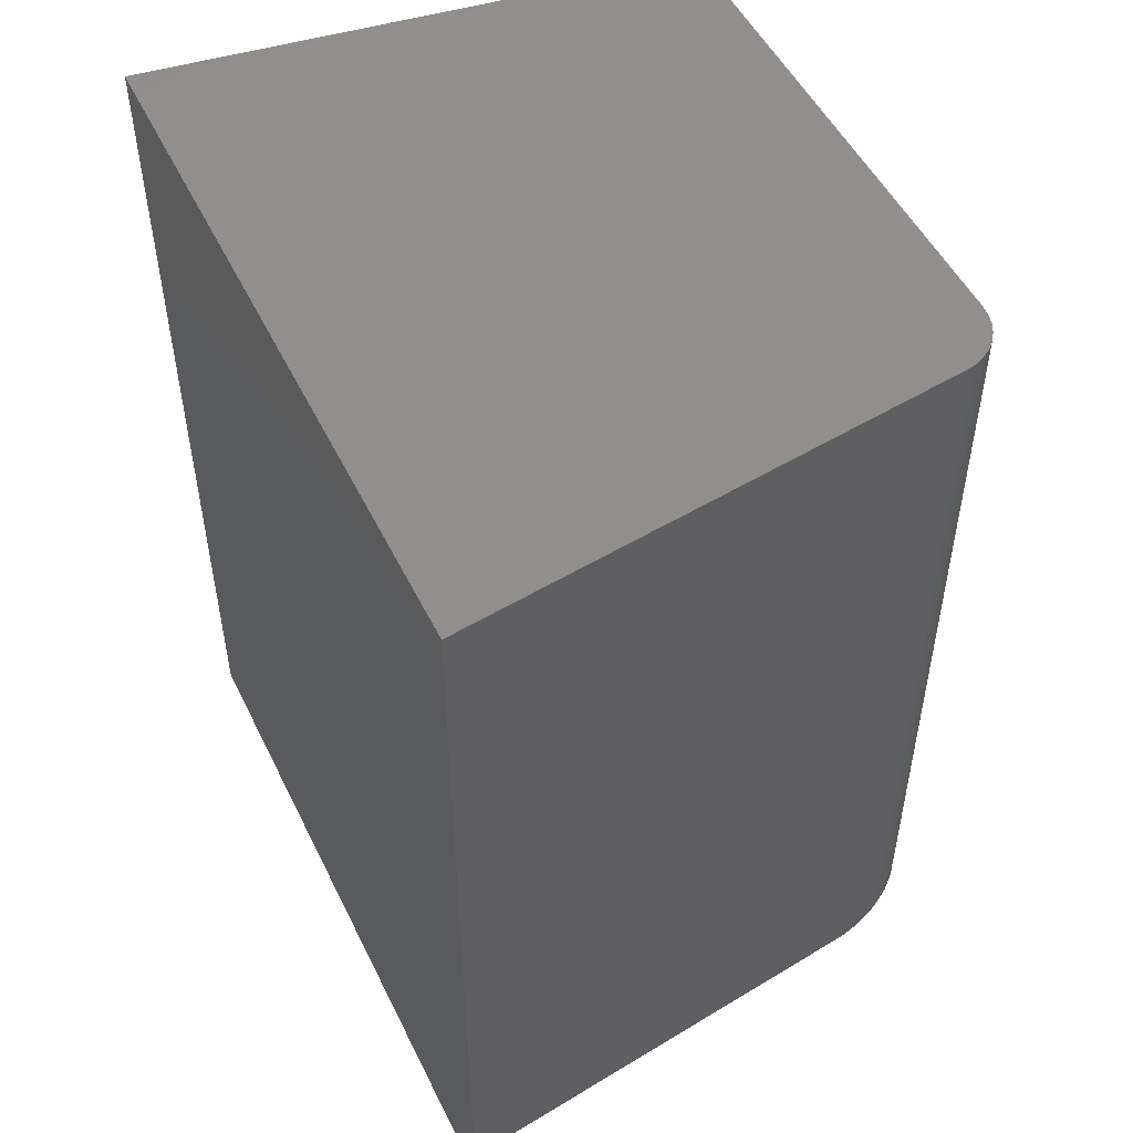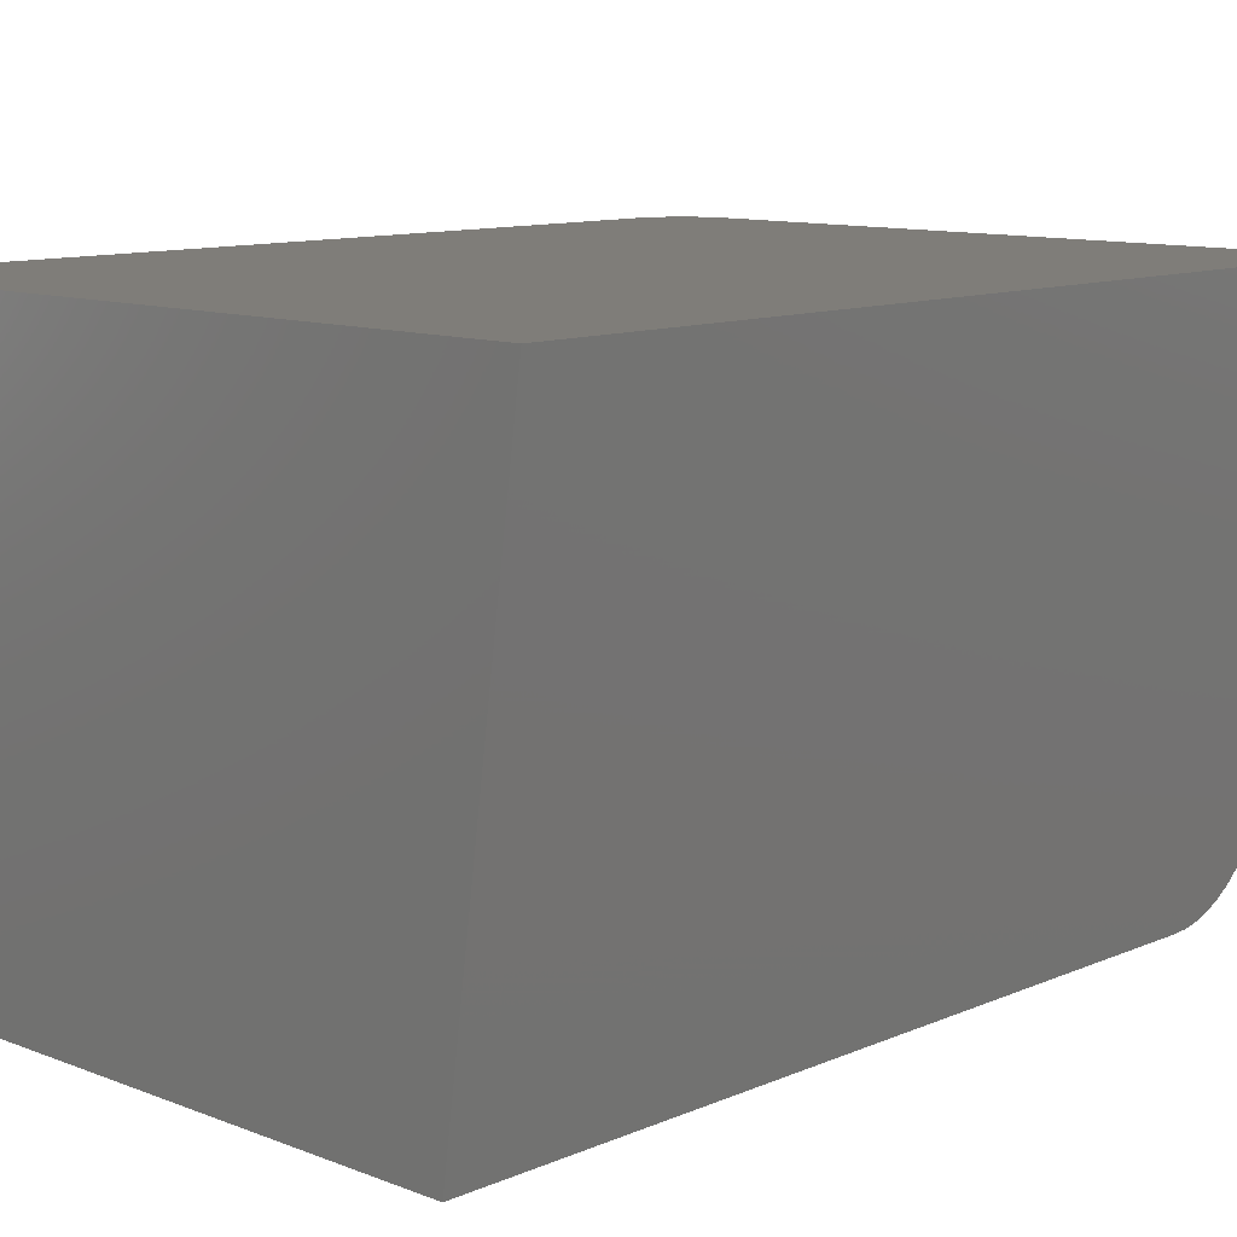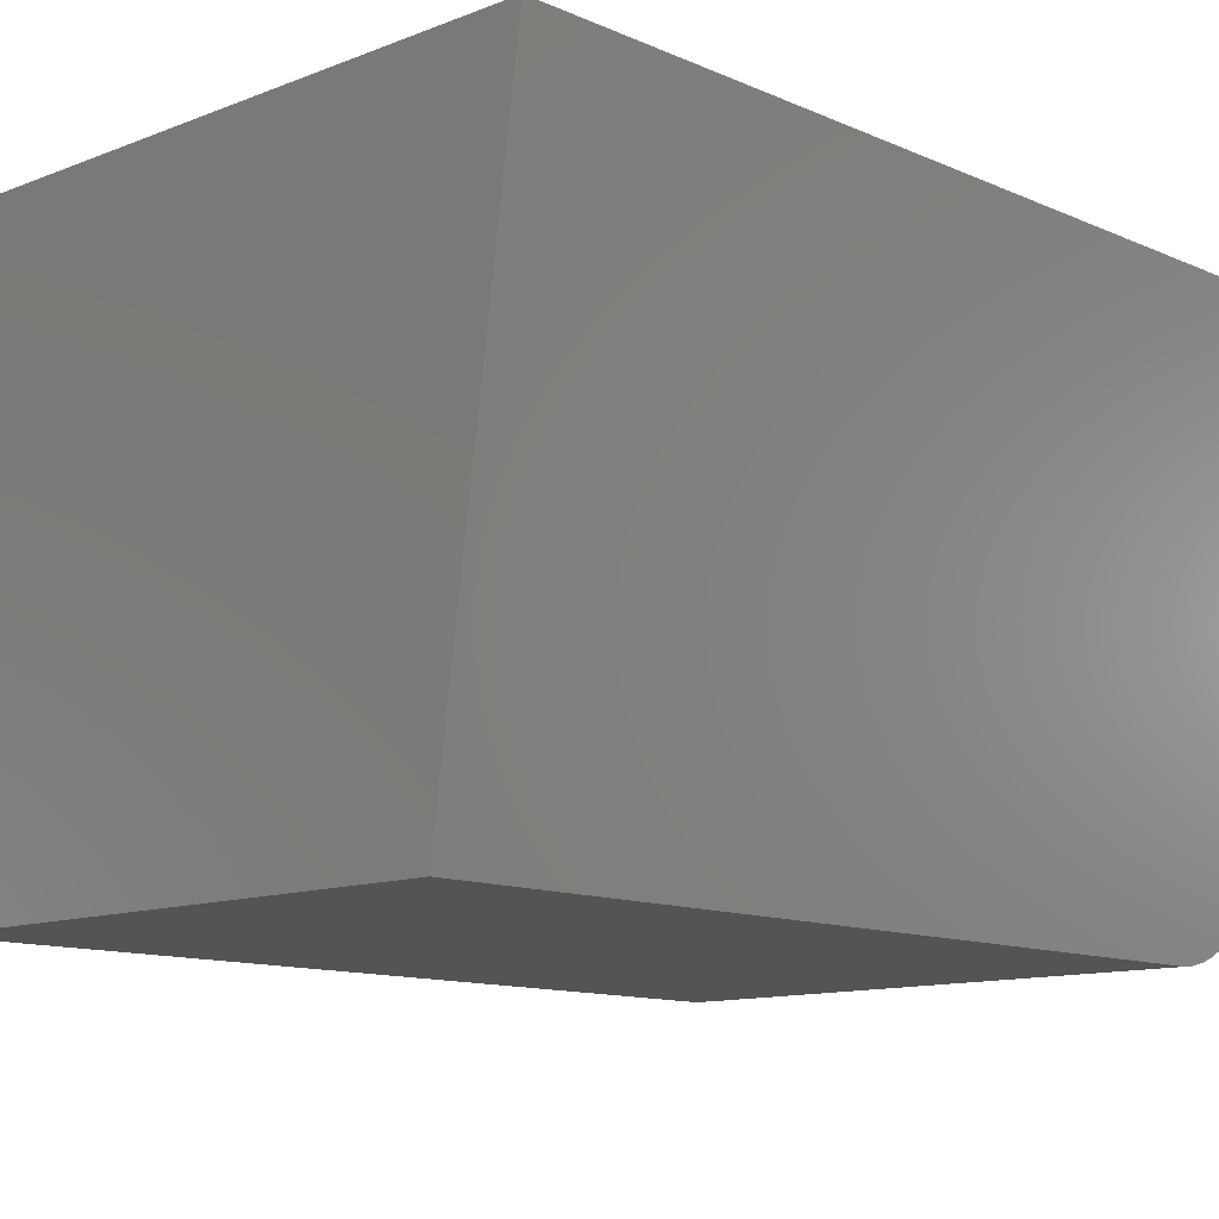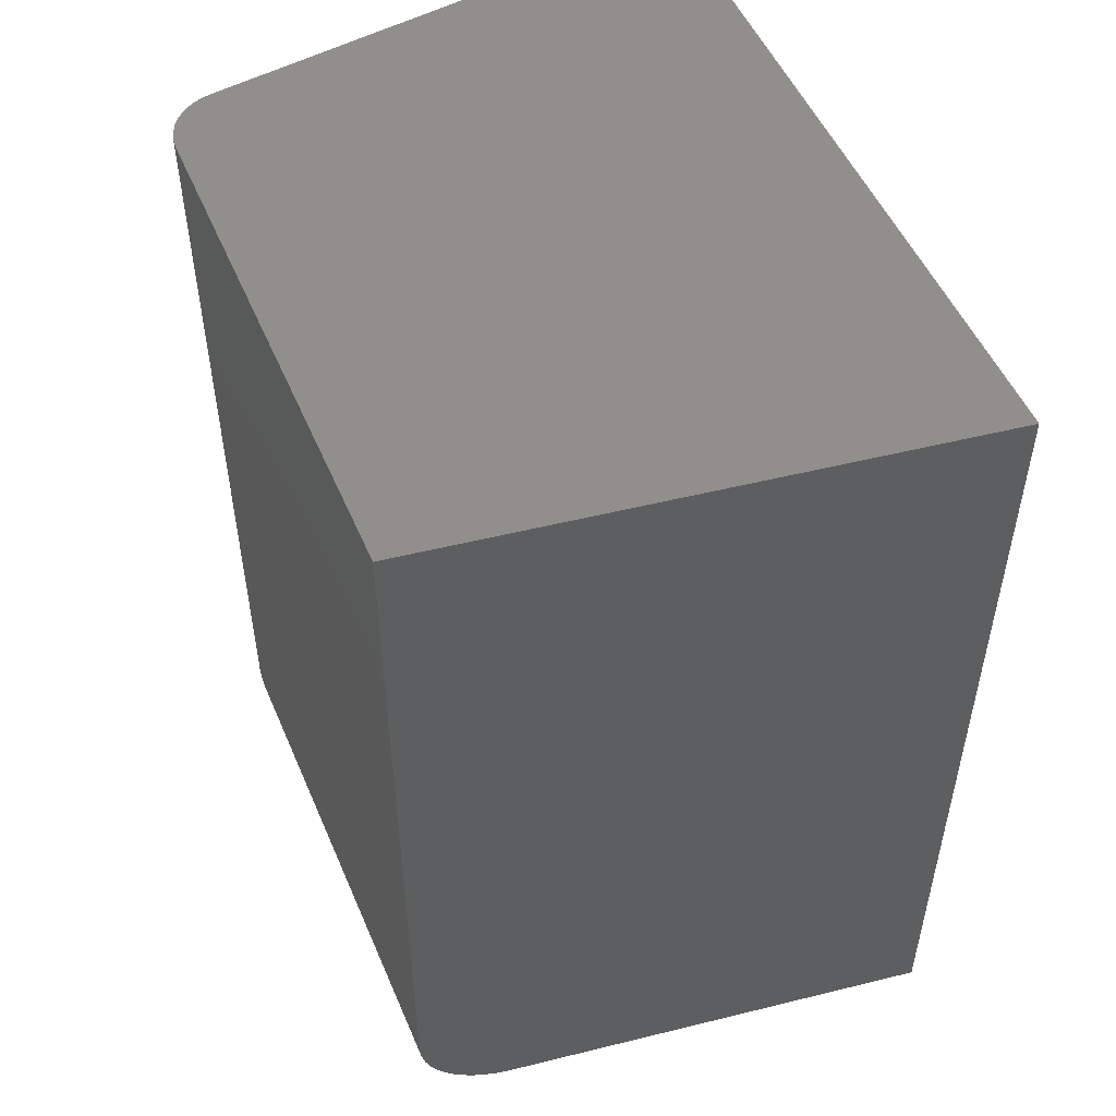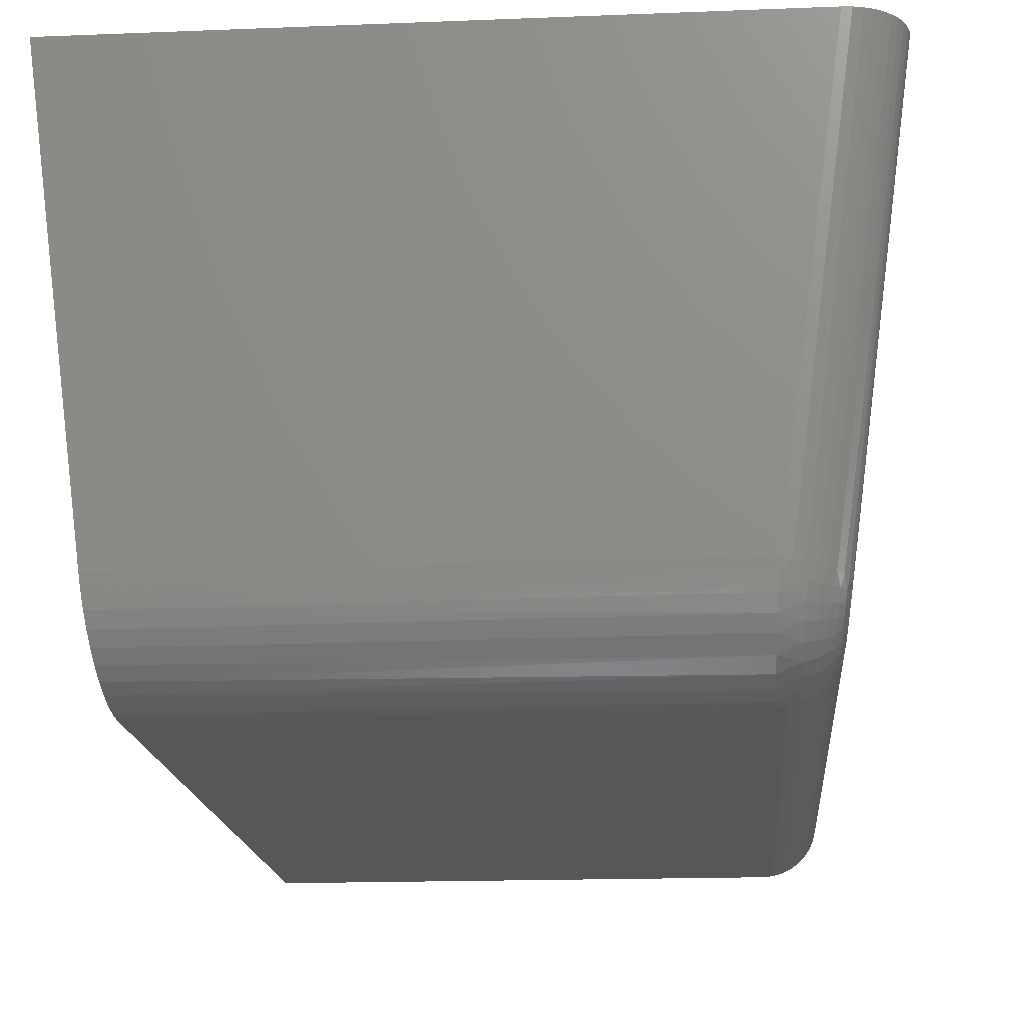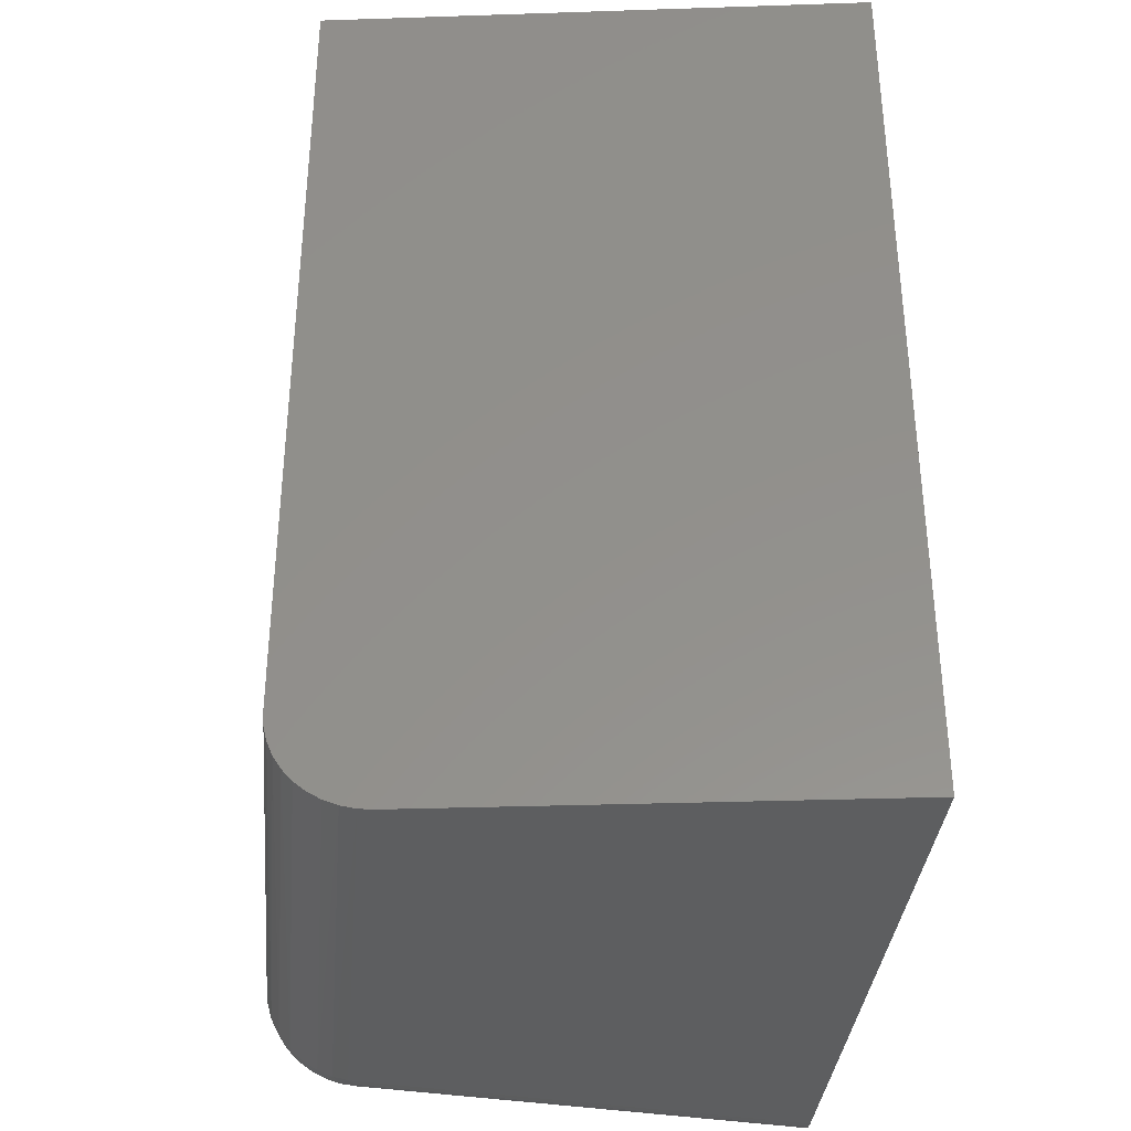
<metadata>
{"format":"stl","ext":"stl","renderer":"f3d","projection":"perspective","resolution":1024,"background":"white","views":[{"elev":51.0,"azim":64.4,"up":"+Y"},{"elev":10.9,"azim":-136.4,"up":"+Z"},{"elev":-11.7,"azim":-136.6,"up":"+Z"},{"elev":51.6,"azim":-112.8,"up":"+Y"},{"elev":-16.9,"azim":4.6,"up":"+Z"},{"elev":-35.3,"azim":-95.3,"up":"+Y"}]}
</metadata>
<code>
# stl→obj: 110 verts, 216 faces
v 0.1986 -0.75 0.081
v -0.2381 -0.75 0.081
v -0.2365 -0.7491 0.06926
v 0.1944 -0.6868 0.004322
v 0.1946 -0.7013 0.008614
v -0.2279 -0.6961 0.006731
v -0.2286 -0.7075 0.01148
v 0.195 -0.7146 0.0156
v -0.2294 -0.718 0.01792
v 0.1955 -0.7264 0.02501
v -0.2305 -0.7273 0.02595
v -0.2274 -0.6719 0.002878
v 0.1943 -0.6719 0.002878
v -0.2275 -0.6841 0.003844
v -0.2318 -0.7353 0.03537
v 0.1961 -0.7361 0.03649
v -0.2333 -0.7417 0.04587
v 0.1968 -0.7425 0.04768
v -0.2348 -0.7463 0.05728
v 0.1974 -0.7471 0.05977
v 0.1981 -0.7495 0.07242
v -0.2891 -0.75 0.4531
v 0.2496 -0.75 0.4531
v 0.245 -0.7031 0.07464
v 0.2446 -0.7029 0.07121
v 0.2439 -0.7019 0.06615
v 0.2969 -0.7031 0.4531
v 0.2432 -0.7001 0.06131
v 0.2426 -0.6976 0.05684
v 0.242 -0.6937 0.05224
v 0.2414 -0.689 0.04848
v 0.2411 -0.6836 0.04569
v 0.2408 -0.6779 0.04397
v 0.2407 -0.6719 0.04339
v 0.2407 6.666e-18 0.04339
v 0.2969 3.253e-17 0.4531
v -0.2274 -2.157e-17 0.002878
v 0.1943 1.839e-18 0.002878
v 0.2108 2.918e-18 0.005861
v 0.2027 2.344e-18 0.00363
v -0.2891 1.541e-33 0.4531
v 0.2389 6.107e-18 0.03521
v 0.2356 5.495e-18 0.02749
v 0.2309 4.849e-18 0.02049
v 0.2251 4.19e-18 0.01443
v 0.2183 3.54e-18 0.0095
v 0.257 -0.7494 0.4531
v 0.2642 -0.7477 0.4531
v 0.2711 -0.7448 0.4531
v 0.2775 -0.741 0.4531
v 0.2831 -0.7361 0.4531
v 0.288 -0.7305 0.4531
v 0.2918 -0.7242 0.4531
v 0.2947 -0.7173 0.4531
v 0.2963 -0.7101 0.4531
v 0.2389 -0.6719 0.03521
v 0.2356 -0.6719 0.02749
v 0.2309 -0.6719 0.02049
v 0.2251 -0.6719 0.01443
v 0.2183 -0.6719 0.0095
v 0.2108 -0.6719 0.005861
v 0.2027 -0.6719 0.00363
v 0.2443 -0.7113 0.07474
v 0.2067 -0.7493 0.0799
v 0.2422 -0.7192 0.07503
v 0.2388 -0.7266 0.07549
v 0.2342 -0.7333 0.07613
v 0.2284 -0.739 0.07691
v 0.2218 -0.7437 0.07782
v 0.2145 -0.7472 0.07883
v 0.2405 -0.7202 0.06712
v 0.2356 -0.6771 0.02777
v 0.2154 -0.7451 0.06639
v 0.2395 -0.718 0.05939
v 0.2145 -0.7419 0.05463
v 0.2386 -0.7146 0.05215
v 0.2137 -0.7367 0.04358
v 0.2377 -0.7092 0.04456
v 0.2128 -0.7286 0.03199
v 0.2369 -0.7025 0.03814
v 0.212 -0.7184 0.02217
v 0.2363 -0.6947 0.0331
v 0.2114 -0.7066 0.01446
v 0.2358 -0.6862 0.02961
v 0.211 -0.6936 0.009104
v 0.2108 -0.6799 0.00629
v 0.2234 -0.7408 0.06603
v 0.2304 -0.735 0.06603
v 0.2361 -0.7281 0.0664
v 0.231 -0.678 0.02082
v 0.2252 -0.6787 0.01479
v 0.2184 -0.6794 0.009899
v 0.2351 -0.7255 0.05742
v 0.2293 -0.7321 0.05594
v 0.2224 -0.7376 0.05499
v 0.2342 -0.7215 0.04902
v 0.2284 -0.7276 0.04649
v 0.2215 -0.7328 0.04466
v 0.2332 -0.7152 0.04023
v 0.2274 -0.7205 0.03661
v 0.2205 -0.7251 0.03383
v 0.2323 -0.7074 0.0328
v 0.2265 -0.7118 0.02826
v 0.2197 -0.7155 0.02467
v 0.2317 -0.6984 0.02697
v 0.2259 -0.7017 0.02171
v 0.219 -0.7044 0.01749
v 0.2312 -0.6884 0.02294
v 0.2254 -0.6905 0.01718
v 0.2186 -0.6922 0.01251
f 1 2 3
f 4 5 6
f 7 6 5
f 5 8 7
f 7 8 9
f 9 8 10
f 9 10 11
f 12 13 14
f 14 13 4
f 14 4 6
f 11 10 15
f 15 10 16
f 15 16 17
f 17 16 18
f 17 18 19
f 19 18 20
f 19 20 3
f 3 20 21
f 3 21 1
f 2 1 22
f 22 1 23
f 24 25 26
f 27 24 26
f 27 26 28
f 27 28 29
f 27 29 30
f 27 30 31
f 27 31 32
f 27 32 33
f 27 33 34
f 27 34 35
f 27 35 36
f 37 38 12
f 12 38 13
f 37 39 38
f 39 40 38
f 41 36 35
f 41 35 42
f 41 42 43
f 41 43 44
f 41 44 45
f 41 45 46
f 41 46 39
f 41 39 37
f 23 47 48
f 22 23 48
f 22 48 49
f 22 49 50
f 22 50 51
f 22 51 52
f 22 52 53
f 22 53 54
f 22 54 55
f 22 55 27
f 22 27 36
f 22 36 41
f 35 34 42
f 42 34 56
f 42 56 43
f 43 56 57
f 43 57 44
f 44 57 58
f 44 58 45
f 45 58 59
f 45 59 46
f 46 59 60
f 46 60 39
f 39 60 61
f 39 61 40
f 40 61 62
f 40 62 38
f 38 62 13
f 24 55 63
f 24 27 55
f 23 64 47
f 23 1 64
f 63 55 54
f 63 54 65
f 65 54 53
f 65 53 66
f 66 53 52
f 66 52 67
f 67 52 51
f 67 51 68
f 51 50 68
f 69 68 50
f 50 49 69
f 70 69 49
f 49 48 70
f 70 48 47
f 70 47 64
f 63 71 24
f 71 25 24
f 33 72 34
f 72 56 34
f 25 71 26
f 21 20 73
f 64 21 73
f 70 64 73
f 26 74 28
f 20 18 75
f 73 20 75
f 28 76 29
f 18 16 77
f 75 18 77
f 29 78 30
f 16 10 79
f 77 16 79
f 30 80 31
f 10 8 81
f 79 10 81
f 31 82 32
f 8 5 83
f 81 8 83
f 32 84 33
f 5 4 85
f 83 5 85
f 62 4 13
f 4 62 86
f 85 4 86
f 61 86 62
f 21 64 1
f 69 70 73
f 87 69 73
f 68 69 87
f 88 68 87
f 88 67 68
f 67 88 89
f 89 66 67
f 66 89 71
f 71 65 66
f 63 65 71
f 56 72 57
f 57 72 90
f 57 90 58
f 58 90 91
f 58 91 59
f 59 91 92
f 59 92 60
f 60 92 86
f 60 86 61
f 26 71 74
f 74 71 89
f 74 89 93
f 93 89 88
f 93 88 94
f 94 88 87
f 94 87 95
f 95 87 73
f 95 73 75
f 28 74 76
f 76 74 93
f 76 93 96
f 96 93 94
f 96 94 97
f 97 94 95
f 97 95 98
f 98 95 75
f 98 75 77
f 29 76 78
f 78 76 96
f 78 96 99
f 99 96 97
f 99 97 100
f 100 97 98
f 100 98 101
f 101 98 77
f 101 77 79
f 30 78 80
f 80 78 99
f 80 99 102
f 102 99 100
f 102 100 103
f 103 100 101
f 103 101 104
f 104 101 79
f 104 79 81
f 31 80 82
f 82 80 102
f 82 102 105
f 105 102 103
f 105 103 106
f 106 103 104
f 106 104 107
f 107 104 81
f 107 81 83
f 32 82 84
f 84 82 105
f 84 105 108
f 108 105 106
f 108 106 109
f 109 106 107
f 109 107 110
f 110 107 83
f 110 83 85
f 33 84 72
f 72 84 108
f 72 108 90
f 90 108 109
f 90 109 91
f 91 109 110
f 91 110 92
f 92 110 85
f 92 85 86
f 2 19 3
f 22 41 37
f 22 37 12
f 22 12 14
f 22 14 6
f 22 6 7
f 22 7 9
f 22 9 11
f 22 11 15
f 22 15 17
f 22 17 19
f 22 19 2

</code>
